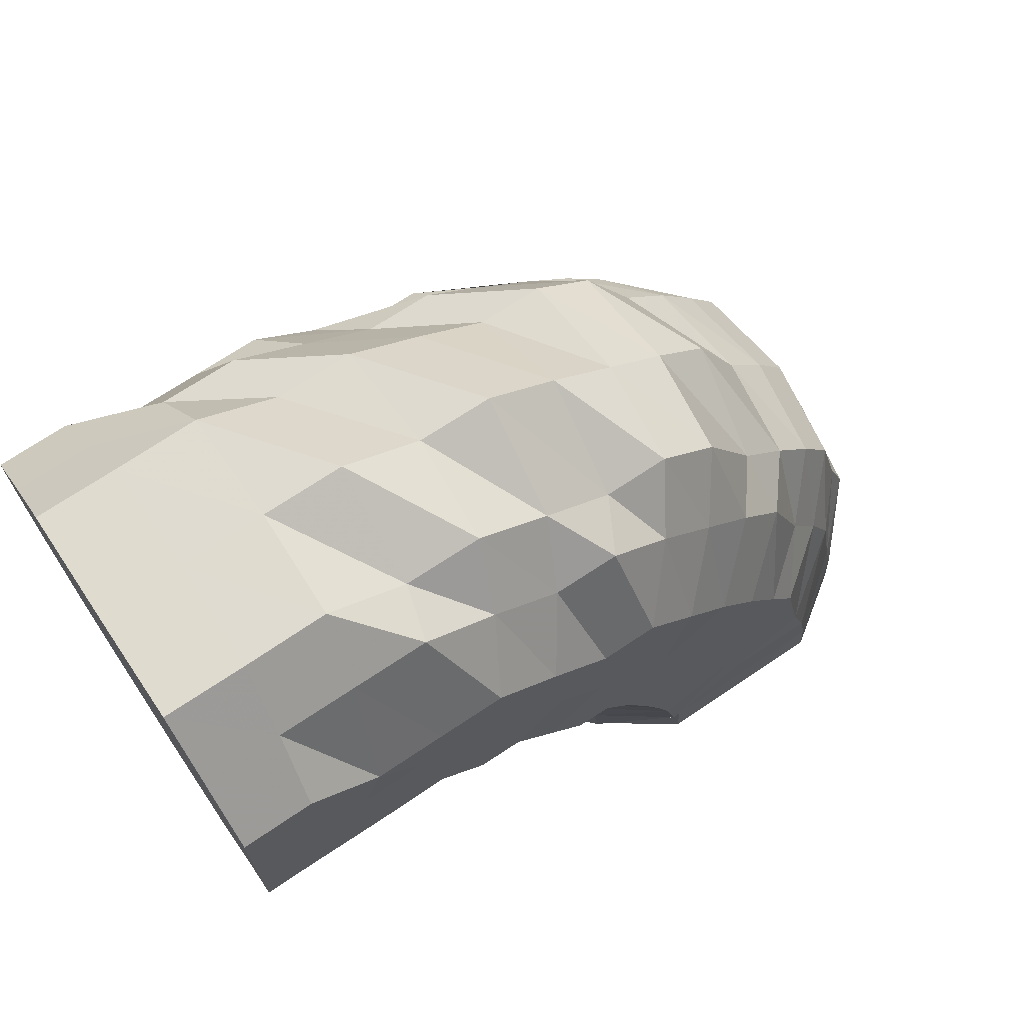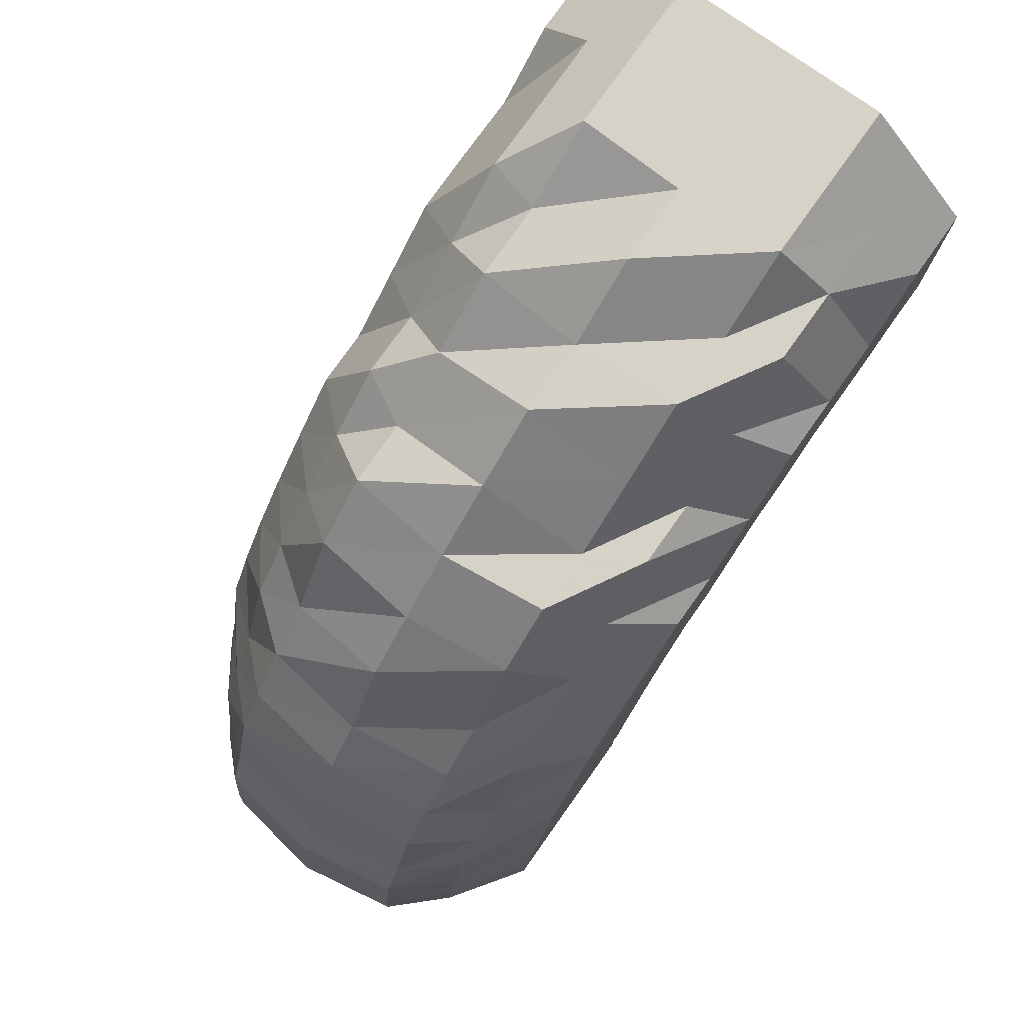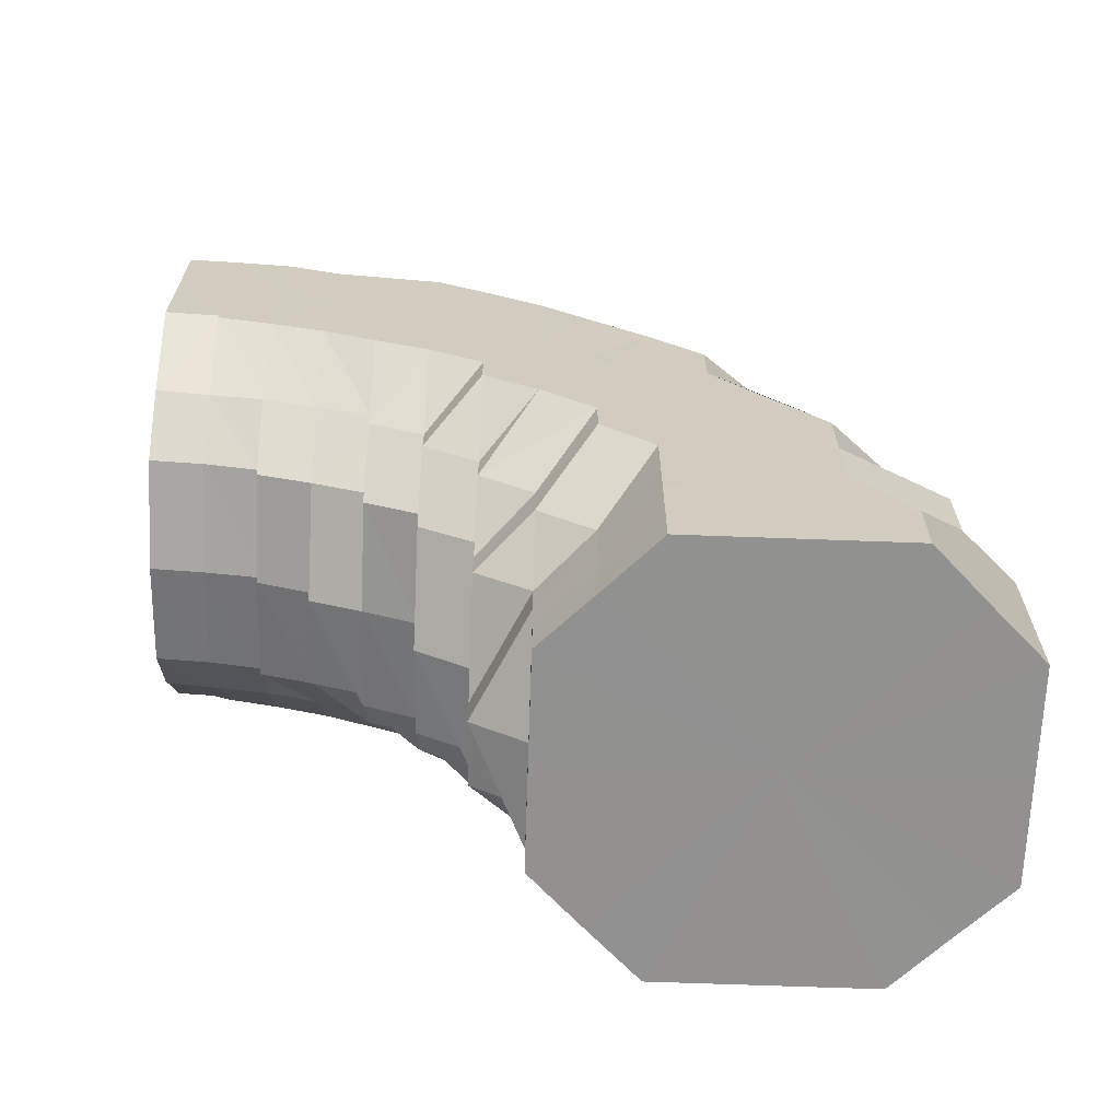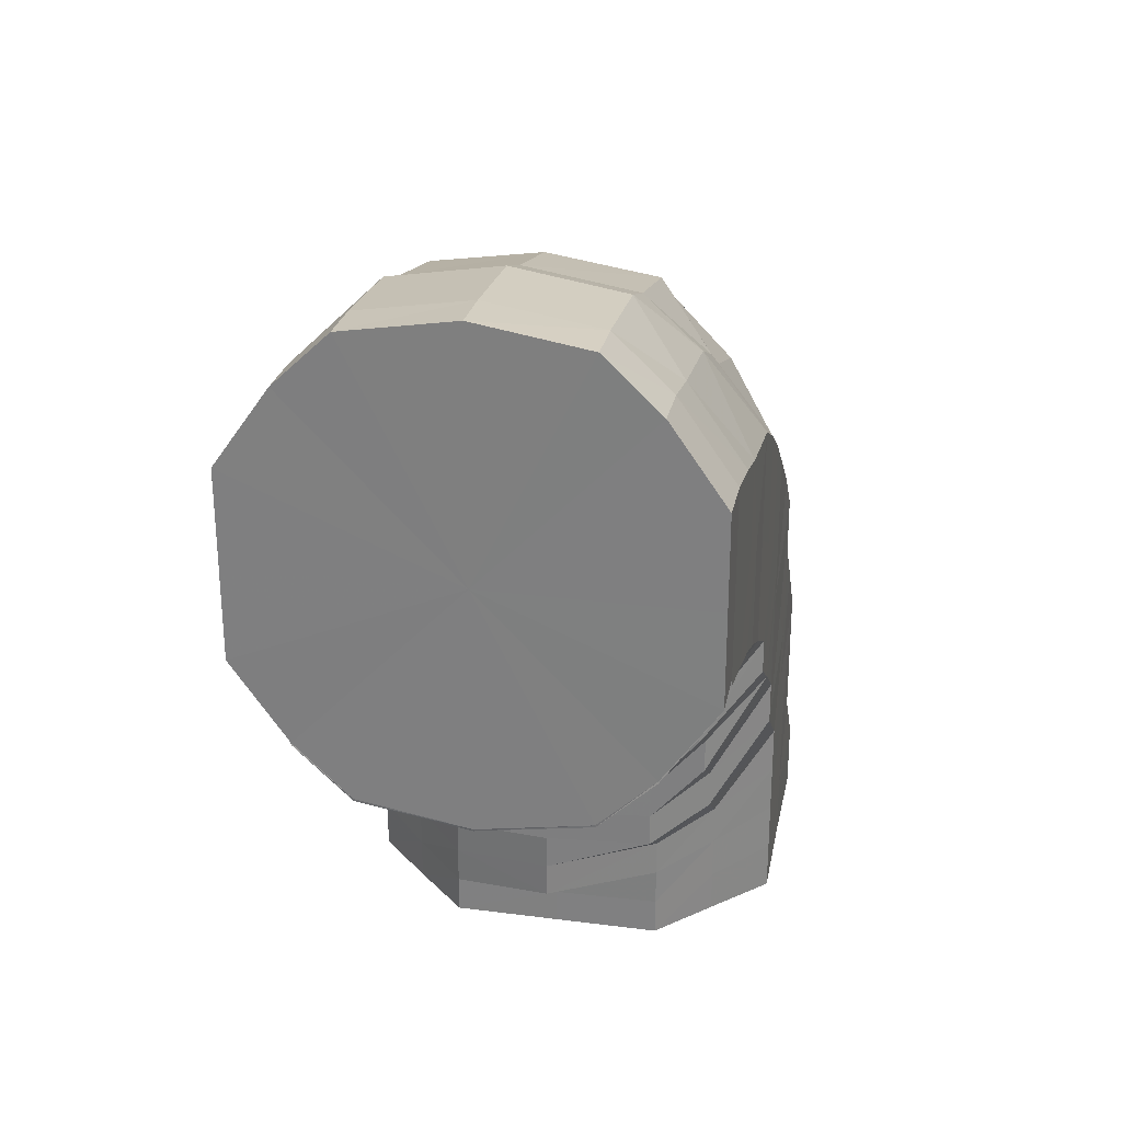
<metadata>
{"format":"obj","ext":"obj","renderer":"f3d","projection":"perspective","resolution":1024,"background":"white","views":[{"elev":70.3,"azim":-123.9,"up":"+Y"},{"elev":77.9,"azim":35.4,"up":"+Y"},{"elev":-66.0,"azim":88.0,"up":"+Z"},{"elev":28.3,"azim":10.9,"up":"+Z"}]}
</metadata>
<code>
o 11768
v 2206 1881 15.79
v 2206 1881 15.79
v 2205 1881 15.79
v 2205 1881 15.78
v 2205 1881 15.78
v 2205 1881 15.79
v 2205 1881 15.78
v 2205 1881 15.76
v 2205 1881 15.78
v 2206 1881 15.79
v 2205 1881 15.78
v 2205 1881 15.77
v 2206 1881 15.78
v 2206 1881 15.78
v 2206 1881 15.78
v 2206 1881 15.79
v 2206 1881 15.79
v 2206 1881 15.78
v 2206 1881 15.77
v 2206 1881 15.77
v 2206 1881 15.78
v 2206 1881 15.79
v 2206 1881 15.78
v 2206 1881 15.76
v 2206 1881 15.76
v 2206 1881 15.76
v 2206 1881 15.78
v 2206 1881 15.76
v 2206 1881 15.74
v 2206 1881 15.74
v 2206 1881 15.74
v 2206 1881 15.76
v 2206 1881 15.74
v 2206 1881 15.73
v 2206 1881 15.73
v 2206 1881 15.74
v 2206 1881 15.73
v 2206 1881 15.71
v 2206 1881 15.72
v 2206 1881 15.71
v 2206 1881 15.71
v 2206 1881 15.73
v 2206 1881 15.71
v 2206 1881 15.72
v 2206 1881 15.7
v 2206 1881 15.74
v 2206 1881 15.7
v 2206 1881 15.71
v 2206 1881 15.75
v 2206 1881 15.72
v 2206 1881 15.76
v 2206 1881 15.73
v 2206 1881 15.75
v 2206 1881 15.77
v 2206 1881 15.76
v 2206 1881 15.73
v 2206 1881 15.71
v 2206 1881 15.74
v 2206 1881 15.77
v 2206 1881 15.75
v 2206 1881 15.78
v 2205 1881 15.78
v 2205 1881 15.77
v 2206 1881 15.77
v 2206 1881 15.76
v 2205 1881 15.77
v 2205 1881 15.76
v 2205 1881 15.77
v 2205 1881 15.76
v 2206 1881 15.76
v 2205 1881 15.76
v 2205 1881 15.76
v 2205 1881 15.76
v 2205 1881 15.74
v 2205 1881 15.74
v 2205 1881 15.74
v 2205 1881 15.73
v 2205 1881 15.74
v 2205 1881 15.73
v 2205 1881 15.71
v 2205 1881 15.73
v 2205 1881 15.73
v 2205 1881 15.74
v 2205 1881 15.71
v 2205 1881 15.71
v 2205 1881 15.7
v 2205 1881 15.71
v 2206 1881 15.74
v 2205 1881 15.72
v 2205 1881 15.71
v 2205 1881 15.7
v 2205 1881 15.71
v 2205 1881 15.7
v 2205 1881 15.75
v 2205 1881 15.74
v 2205 1881 15.76
v 2205 1881 15.75
v 2205 1881 15.76
v 2205 1881 15.75
v 2205 1881 15.73
v 2205 1881 15.74
v 2205 1881 15.72
v 2205 1881 15.71
v 2205 1881 15.72
v 2205 1881 15.73
v 2205 1881 15.7
v 2205 1881 15.7
v 2205 1881 15.71
v 2205 1881 15.7
v 2206 1881 15.7
v 2206 1881 15.7
v 2206 1881 15.7
v 2206 1881 15.7
v 2205 1881 15.7
v 2206 1881 15.7
v 2205 1881 15.7
v 2205 1881 15.7
v 2206 1881 15.7
v 2205 1881 15.7
v 2205 1881 15.71
v 2205 1881 15.69
v 2205 1881 15.7
v 2206 1881 15.69
v 2206 1881 15.7
v 2206 1881 15.7
v 2206 1881 15.7
v 2206 1881 15.7
v 2206 1881 15.71
v 2206 1881 15.71
v 2206 1881 15.7
v 2206 1881 15.71
v 2206 1881 15.71
v 2206 1881 15.73
v 2206 1881 15.69
v 2206 1881 15.69
v 2205 1881 15.69
v 2206 1881 15.69
v 2206 1881 15.7
v 2206 1881 15.69
v 2206 1881 15.7
v 2206 1881 15.68
v 2206 1881 15.69
v 2206 1881 15.69
v 2206 1881 15.68
v 2205 1881 15.69
v 2205 1881 15.68
v 2205 1881 15.69
v 2205 1881 15.69
v 2205 1881 15.71
v 2205 1881 15.7
v 2205 1881 15.72
v 2205 1881 15.71
v 2205 1881 15.73
v 2205 1881 15.72
v 2205 1881 15.74
v 2205 1881 15.73
v 2205 1881 15.75
v 2205 1881 15.74
v 2206 1881 15.75
v 2206 1881 15.74
v 2206 1881 15.75
v 2206 1881 15.74
v 2206 1881 15.74
v 2206 1881 15.73
v 2206 1881 15.73
v 2206 1881 15.72
v 2206 1881 15.72
v 2206 1881 15.71
v 2206 1881 15.71
v 2206 1881 15.7
v 2206 1881 15.69
v 2206 1881 15.68
v 2206 1881 15.68
v 2206 1881 15.67
v 2206 1881 15.68
v 2206 1881 15.69
v 2206 1881 15.67
v 2205 1881 15.68
v 2206 1881 15.67
v 2205 1881 15.67
v 2205 1881 15.68
v 2205 1881 15.68
v 2205 1881 15.69
v 2205 1881 15.68
v 2205 1881 15.7
v 2205 1881 15.69
v 2205 1881 15.71
v 2205 1881 15.7
v 2205 1881 15.72
v 2205 1881 15.71
v 2205 1881 15.73
v 2205 1881 15.72
v 2206 1881 15.73
v 2206 1881 15.72
v 2206 1881 15.73
v 2206 1881 15.72
v 2206 1881 15.72
v 2206 1881 15.71
v 2206 1881 15.71
v 2206 1881 15.7
v 2206 1881 15.7
v 2206 1881 15.69
v 2206 1881 15.68
v 2206 1881 15.68
v 2206 1881 15.67
v 2206 1881 15.66
v 2206 1881 15.68
v 2206 1881 15.68
v 2206 1881 15.66
v 2206 1881 15.66
v 2206 1881 15.66
v 2206 1881 15.66
v 2205 1881 15.66
v 2205 1881 15.66
v 2205 1881 15.67
v 2205 1881 15.66
v 2205 1881 15.68
v 2205 1881 15.67
v 2205 1881 15.68
v 2205 1881 15.67
v 2205 1881 15.69
v 2205 1881 15.68
v 2205 1881 15.7
v 2205 1881 15.69
v 2205 1881 15.7
v 2205 1881 15.69
v 2206 1881 15.71
v 2206 1881 15.69
v 2206 1881 15.7
v 2206 1881 15.69
v 2206 1881 15.7
v 2206 1881 15.69
v 2206 1881 15.69
v 2206 1881 15.68
v 2206 1881 15.67
v 2206 1881 15.67
v 2206 1881 15.66
v 2206 1881 15.65
v 2206 1881 15.66
v 2206 1881 15.67
v 2206 1881 15.65
v 2206 1881 15.65
v 2206 1881 15.65
v 2206 1881 15.64
v 2206 1881 15.65
v 2206 1881 15.64
v 2205 1881 15.65
v 2205 1881 15.64
v 2205 1881 15.65
v 2205 1881 15.65
v 2205 1881 15.66
v 2205 1881 15.65
v 2205 1881 15.66
v 2205 1881 15.65
v 2205 1881 15.67
v 2205 1881 15.66
v 2205 1881 15.67
v 2205 1881 15.66
v 2205 1881 15.68
v 2205 1881 15.66
v 2206 1881 15.68
v 2206 1881 15.66
v 2206 1881 15.68
v 2206 1881 15.66
v 2206 1881 15.67
v 2206 1881 15.66
v 2206 1881 15.66
v 2206 1881 15.65
v 2206 1881 15.64
v 2206 1881 15.64
v 2206 1881 15.63
v 2206 1881 15.64
v 2206 1881 15.63
v 2206 1881 15.64
v 2206 1881 15.63
v 2206 1881 15.64
v 2206 1881 15.63
v 2206 1881 15.64
v 2206 1881 15.63
v 2206 1881 15.65
v 2206 1881 15.63
v 2206 1881 15.63
v 2206 1881 15.63
v 2206 1881 15.63
v 2206 1881 15.63
v 2206 1881 15.65
v 2206 1881 15.63
v 2206 1881 15.63
v 2206 1881 15.63
v 2205 1881 15.65
v 2206 1881 15.63
v 2205 1881 15.63
v 2205 1881 15.64
v 2205 1881 15.63
v 2205 1881 15.63
v 2205 1881 15.64
v 2205 1881 15.63
v 2205 1881 15.63
v 2205 1881 15.64
v 2205 1881 15.63
v 2205 1881 15.63
v 2205 1881 15.64
v 2205 1881 15.63
v 2205 1881 15.63
v 2205 1881 15.64
v 2205 1881 15.63
v 2205 1881 15.63
v 2205 1881 15.64
v 2205 1881 15.63
v 2205 1881 15.63
v 2206 1881 15.64
v 2205 1881 15.63
v 2206 1881 15.63
v 2206 1881 15.63
v 2206 1881 15.63
v 2206 1881 15.63
v 2206 1881 15.63
v 2206 1881 15.7
v 2206 1881 15.7
v 2206 1881 15.7
v 2206 1881 15.7
v 2206 1881 15.71
v 2206 1881 15.71
v 2206 1881 15.71
v 2206 1881 15.73
v 2206 1881 15.73
v 2205 1881 15.73
v 2205 1881 15.71
v 2205 1881 15.74
v 2205 1881 15.76
v 2205 1881 15.78
v 2205 1881 15.79
v 2206 1881 15.79
v 2206 1881 15.79
v 2206 1881 15.78
v 2206 1881 15.76
v 2206 1881 15.74
v 2206 1881 15.73
v 2206 1881 15.71
v 2206 1881 15.73
v 2206 1881 15.73
f 1 2 3
f 3 4 5
f 2 4 6
f 5 7 8
f 4 7 9
f 2 10 4
f 4 11 7
f 10 11 4
f 11 12 7
f 13 10 2
f 10 14 11
f 15 13 2
f 15 2 16
f 17 15 1
f 13 18 10
f 18 14 10
f 19 13 15
f 20 18 13
f 19 20 13
f 21 19 15
f 21 15 22
f 23 21 17
f 24 19 21
f 25 20 19
f 24 25 19
f 26 24 21
f 26 21 27
f 28 26 23
f 29 24 26
f 30 25 24
f 29 30 24
f 31 29 26
f 31 26 32
f 33 31 28
f 34 29 31
f 35 31 36
f 37 35 33
f 38 35 37
f 34 39 29
f 39 30 29
f 40 39 34
f 41 40 42
f 40 43 39
f 39 44 30
f 43 44 39
f 45 43 40
f 44 46 30
f 30 46 25
f 47 45 48
f 46 49 25
f 25 49 20
f 44 50 46
f 49 51 20
f 20 51 18
f 46 52 49
f 50 52 46
f 49 53 51
f 52 53 49
f 51 54 18
f 18 54 14
f 53 55 51
f 51 55 54
f 52 56 53
f 50 57 52
f 57 56 52
f 53 58 55
f 56 58 53
f 55 59 54
f 58 60 55
f 55 60 59
f 54 59 61
f 54 61 14
f 14 61 62
f 14 62 11
f 11 62 12
f 61 63 62
f 59 64 61
f 61 64 63
f 59 65 64
f 60 65 59
f 62 66 12
f 62 63 66
f 12 66 67
f 64 68 63
f 63 69 66
f 63 68 69
f 64 70 68
f 65 70 64
f 66 69 71
f 66 71 67
f 12 67 72
f 7 12 72
f 7 72 73
f 8 72 74
f 72 67 75
f 72 75 76
f 74 75 77
f 67 78 75
f 67 71 78
f 75 78 79
f 77 79 80
f 75 79 81
f 78 82 79
f 71 83 78
f 78 83 82
f 79 82 84
f 79 84 85
f 85 84 86
f 82 87 84
f 85 86 88
f 83 89 82
f 82 89 87
f 90 87 91
f 92 93 86
f 71 94 83
f 69 94 71
f 94 95 83
f 83 95 89
f 69 96 94
f 68 96 69
f 94 97 95
f 96 97 94
f 68 98 96
f 70 98 68
f 96 99 97
f 98 99 96
f 97 100 95
f 99 101 97
f 97 101 100
f 95 100 102
f 95 102 89
f 89 102 103
f 89 103 87
f 100 104 102
f 101 105 100
f 100 105 104
f 87 103 106
f 87 106 107
f 102 108 103
f 102 104 108
f 103 109 106
f 103 108 109
f 91 106 110
f 106 109 111
f 110 111 112
f 106 111 113
f 114 115 111
f 108 116 109
f 117 116 118
f 108 119 116
f 104 119 108
f 104 120 119
f 105 120 104
f 119 121 116
f 120 122 119
f 119 122 121
f 116 121 123
f 116 123 124
f 124 123 125
f 123 45 125
f 124 125 126
f 111 124 126
f 111 126 127
f 126 125 128
f 126 128 129
f 130 131 128
f 112 126 38
f 129 132 133
f 123 134 45
f 121 134 123
f 134 135 45
f 45 135 43
f 121 136 134
f 122 136 121
f 134 137 135
f 136 137 134
f 135 138 43
f 43 138 44
f 138 50 44
f 135 139 138
f 137 139 135
f 138 140 50
f 139 140 138
f 140 57 50
f 137 141 139
f 139 142 140
f 141 142 139
f 142 143 140
f 140 143 57
f 141 144 142
f 145 141 137
f 136 145 137
f 145 146 141
f 146 144 141
f 147 145 136
f 122 147 136
f 148 146 145
f 147 148 145
f 149 147 122
f 120 149 122
f 150 148 147
f 149 150 147
f 151 149 120
f 105 151 120
f 152 150 149
f 151 152 149
f 153 151 105
f 101 153 105
f 154 152 151
f 153 154 151
f 155 153 101
f 99 155 101
f 156 154 153
f 155 156 153
f 157 155 99
f 98 157 99
f 158 156 155
f 157 158 155
f 159 157 98
f 70 159 98
f 160 158 157
f 159 160 157
f 161 159 70
f 65 161 70
f 162 160 159
f 161 162 159
f 163 161 65
f 60 163 65
f 164 162 161
f 163 164 161
f 165 163 60
f 58 165 60
f 166 164 163
f 165 166 163
f 167 165 58
f 56 167 58
f 168 166 165
f 167 168 165
f 169 167 56
f 57 169 56
f 143 169 57
f 169 170 167
f 170 168 167
f 143 171 169
f 171 170 169
f 172 171 143
f 142 172 143
f 144 172 142
f 172 173 171
f 144 174 172
f 174 173 172
f 171 175 170
f 173 175 171
f 175 176 170
f 170 176 168
f 173 177 175
f 178 174 144
f 146 178 144
f 174 179 173
f 179 177 173
f 178 180 174
f 180 179 174
f 181 178 146
f 148 181 146
f 182 180 178
f 181 182 178
f 183 181 148
f 150 183 148
f 184 182 181
f 183 184 181
f 185 183 150
f 152 185 150
f 186 184 183
f 185 186 183
f 187 185 152
f 154 187 152
f 188 186 185
f 187 188 185
f 189 187 154
f 156 189 154
f 190 188 187
f 189 190 187
f 191 189 156
f 158 191 156
f 192 190 189
f 191 192 189
f 193 191 158
f 160 193 158
f 194 192 191
f 193 194 191
f 195 193 160
f 162 195 160
f 196 194 193
f 195 196 193
f 197 195 162
f 164 197 162
f 198 196 195
f 197 198 195
f 199 197 164
f 166 199 164
f 200 198 197
f 199 200 197
f 201 199 166
f 168 201 166
f 176 201 168
f 201 202 199
f 202 200 199
f 176 203 201
f 203 202 201
f 204 203 176
f 175 204 176
f 177 204 175
f 204 205 203
f 177 206 204
f 206 205 204
f 203 207 202
f 205 207 203
f 207 208 202
f 202 208 200
f 205 209 207
f 210 206 177
f 179 210 177
f 206 211 205
f 211 209 205
f 210 212 206
f 212 211 206
f 213 210 179
f 180 213 179
f 214 212 210
f 213 214 210
f 215 213 180
f 182 215 180
f 216 214 213
f 215 216 213
f 217 215 182
f 184 217 182
f 218 216 215
f 217 218 215
f 219 217 184
f 186 219 184
f 220 218 217
f 219 220 217
f 221 219 186
f 188 221 186
f 222 220 219
f 221 222 219
f 223 221 188
f 190 223 188
f 224 222 221
f 223 224 221
f 225 223 190
f 192 225 190
f 226 224 223
f 225 226 223
f 227 225 192
f 194 227 192
f 228 226 225
f 227 228 225
f 229 227 194
f 196 229 194
f 230 228 227
f 229 230 227
f 231 229 196
f 198 231 196
f 232 230 229
f 231 232 229
f 233 231 198
f 200 233 198
f 208 233 200
f 233 234 231
f 234 232 231
f 208 235 233
f 235 234 233
f 236 235 208
f 207 236 208
f 209 236 207
f 236 237 235
f 209 238 236
f 238 237 236
f 235 239 234
f 237 239 235
f 239 240 234
f 234 240 232
f 237 241 239
f 242 238 209
f 211 242 209
f 238 243 237
f 243 241 237
f 242 244 238
f 244 243 238
f 245 242 211
f 212 245 211
f 246 244 242
f 245 246 242
f 247 245 212
f 214 247 212
f 248 246 245
f 247 248 245
f 249 247 214
f 216 249 214
f 250 248 247
f 249 250 247
f 251 249 216
f 218 251 216
f 252 250 249
f 251 252 249
f 253 251 218
f 220 253 218
f 254 252 251
f 253 254 251
f 255 253 220
f 222 255 220
f 256 254 253
f 255 256 253
f 257 255 222
f 224 257 222
f 258 256 255
f 257 258 255
f 259 257 224
f 226 259 224
f 260 258 257
f 259 260 257
f 261 259 226
f 228 261 226
f 262 260 259
f 261 262 259
f 263 261 228
f 230 263 228
f 264 262 261
f 263 264 261
f 265 263 230
f 232 265 230
f 240 265 232
f 265 266 263
f 266 264 263
f 240 267 265
f 267 266 265
f 268 267 240
f 239 268 240
f 241 268 239
f 268 269 267
f 241 270 268
f 270 269 268
f 270 271 269
f 272 270 241
f 272 273 270
f 243 272 241
f 269 274 267
f 267 274 266
f 269 275 274
f 274 276 266
f 274 277 276
f 266 276 264
f 278 272 243
f 278 279 272
f 244 278 243
f 276 280 264
f 276 281 280
f 264 280 262
f 282 283 276
f 284 282 274
f 283 285 280
f 280 286 262
f 280 287 286
f 262 286 260
f 282 283 288
f 284 282 288
f 283 285 288
f 285 289 286
f 285 289 288
f 286 290 260
f 286 291 290
f 260 290 258
f 289 292 290
f 289 292 288
f 290 293 258
f 290 294 293
f 258 293 256
f 292 295 293
f 292 295 288
f 293 296 256
f 293 297 296
f 256 296 254
f 295 298 296
f 295 298 288
f 296 299 254
f 296 300 299
f 254 299 252
f 298 301 299
f 298 301 288
f 299 302 252
f 299 303 302
f 252 302 250
f 301 304 302
f 301 304 288
f 302 305 250
f 302 306 305
f 250 305 248
f 304 307 305
f 304 307 288
f 305 308 248
f 305 309 308
f 248 308 246
f 307 310 308
f 307 310 288
f 308 311 246
f 308 312 311
f 246 311 244
f 311 278 244
f 311 313 278
f 310 314 311
f 310 314 288
f 314 315 278
f 314 315 288
f 315 316 288
f 315 316 272
f 316 317 288
f 316 317 270
f 317 284 288
f 317 284 269
f 86 107 318
f 86 318 88
f 93 319 318
f 319 320 321
f 318 113 321
f 318 321 88
f 320 322 323
f 321 127 323
f 321 323 88
f 323 324 325
f 323 326 88
f 327 328 88
f 329 327 88
f 330 329 88
f 331 330 88
f 332 331 88
f 333 332 88
f 334 333 88
f 335 334 88
f 336 335 88
f 337 336 88
f 338 337 88
f 339 340 341

</code>
